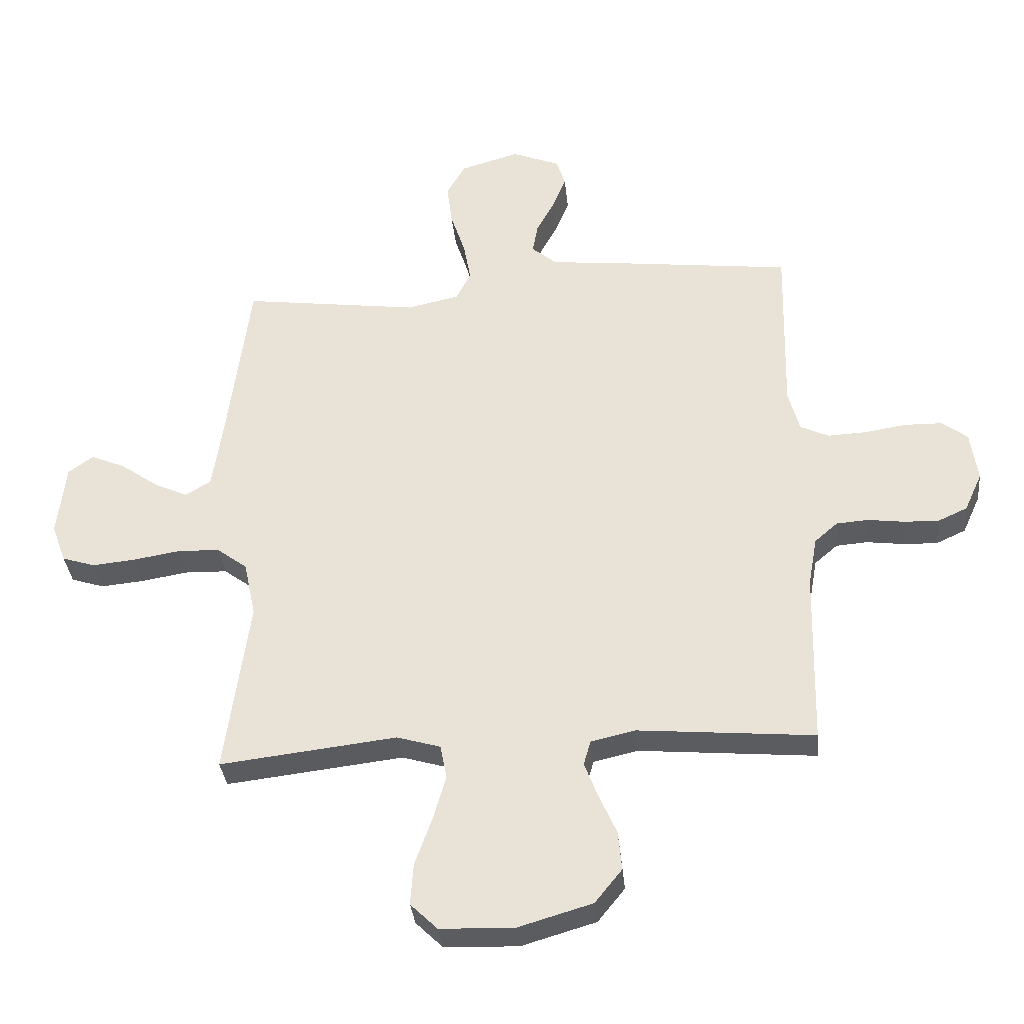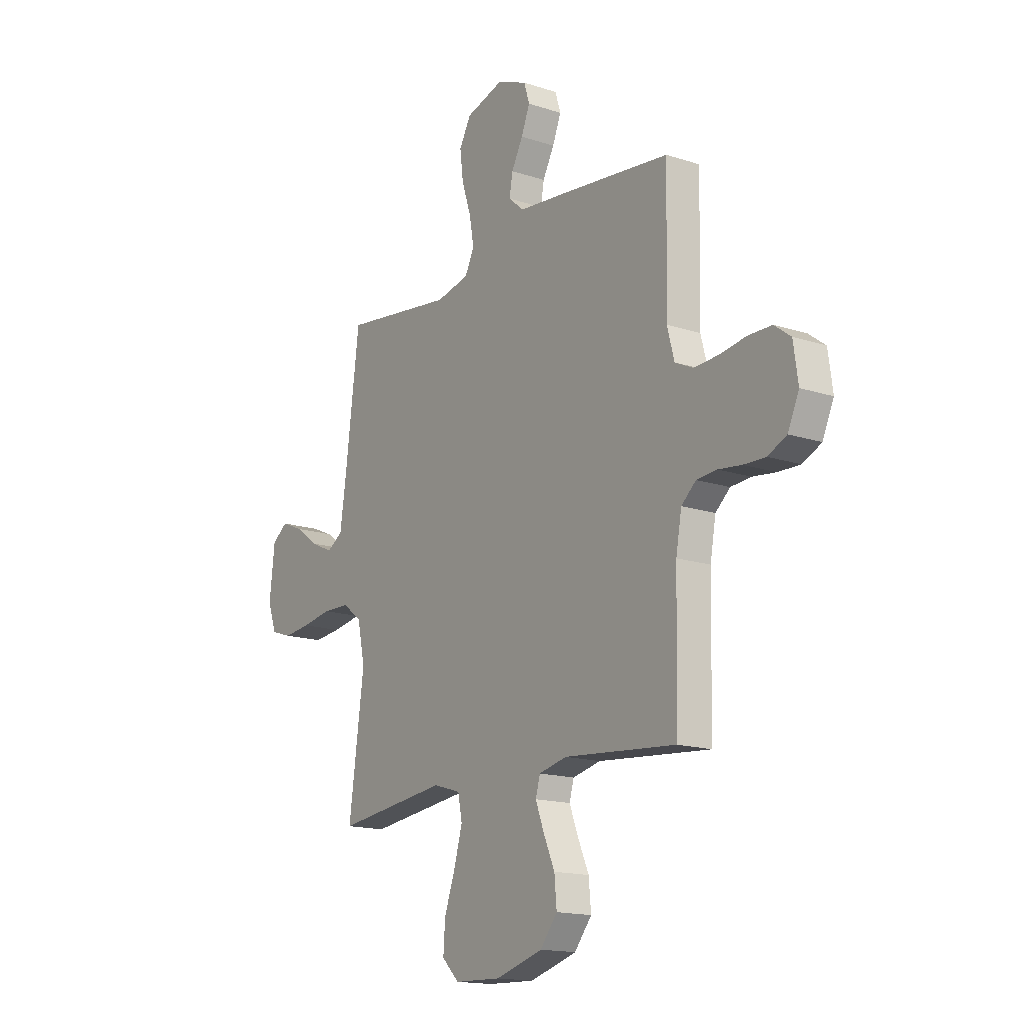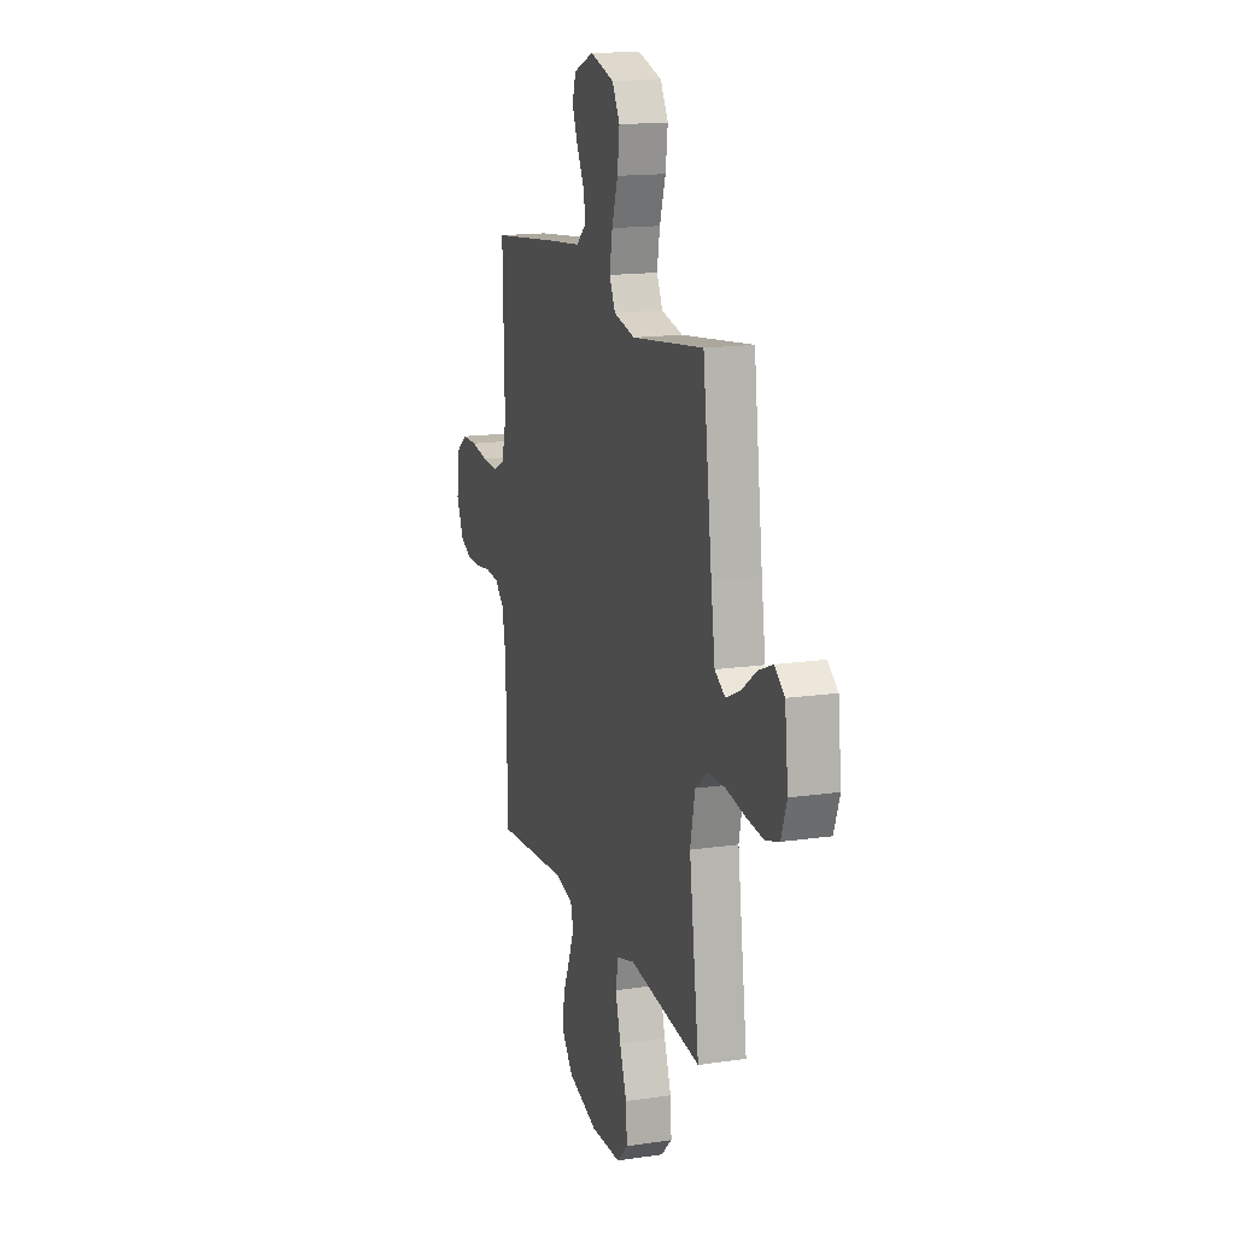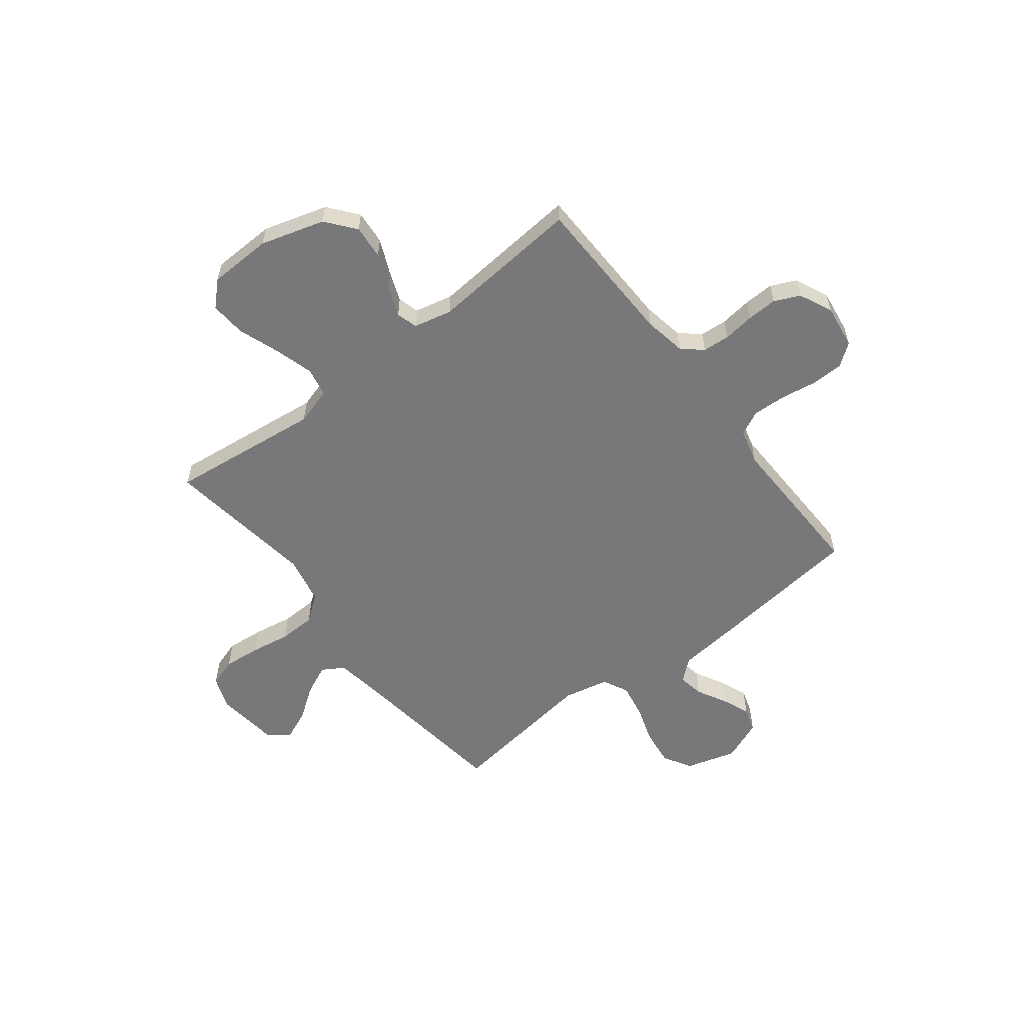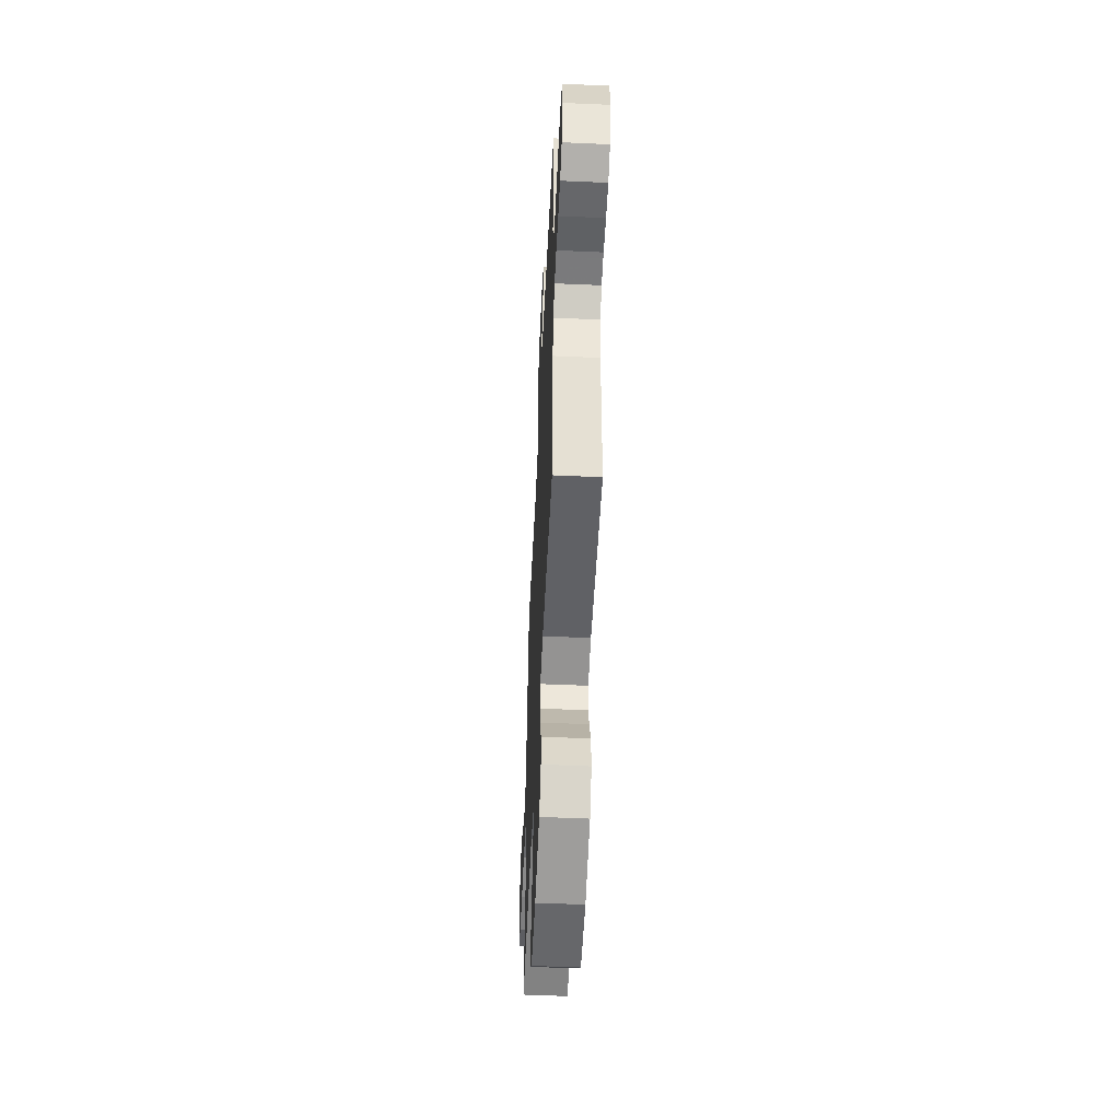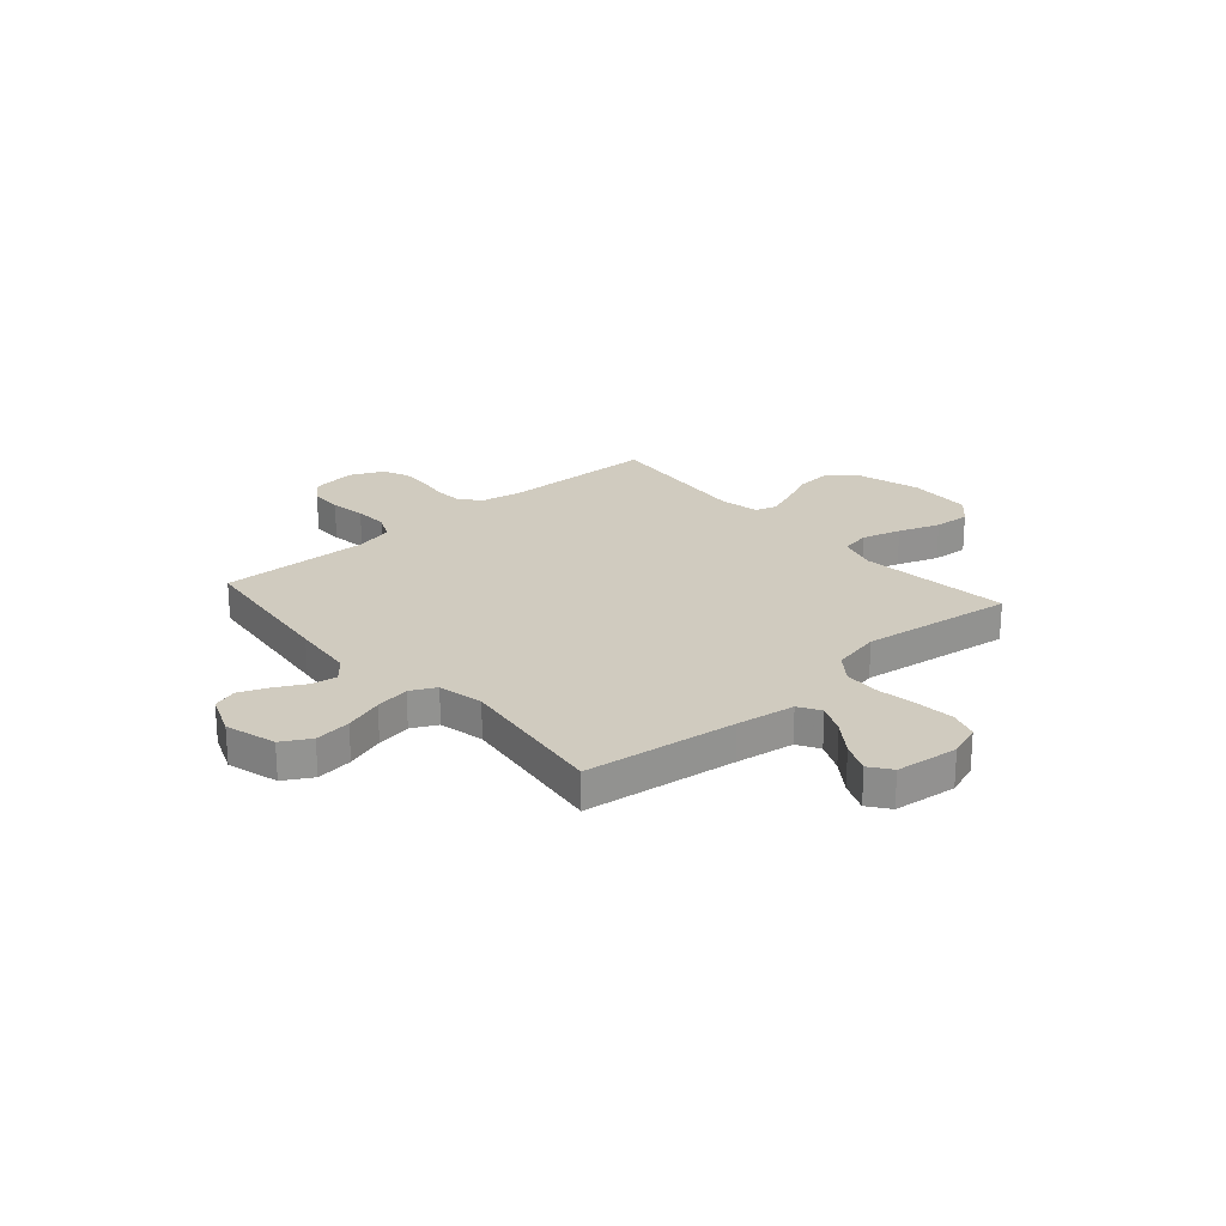
<metadata>
{"format":"obj","ext":"obj","renderer":"f3d","projection":"perspective","resolution":1024,"background":"white","views":[{"elev":-34.4,"azim":-174.3,"up":"+Z"},{"elev":-15.9,"azim":-124.3,"up":"+Z"},{"elev":15.8,"azim":72.9,"up":"+Z"},{"elev":-57.5,"azim":-142.2,"up":"+Y"},{"elev":-54.0,"azim":-92.7,"up":"+Z"},{"elev":23.7,"azim":48.8,"up":"+Y"}]}
</metadata>
<code>
v -0.5 0.07 0.5
v -0.2 0.07 0.535
v -0.076 0.07 0.548
v -0.034 0.07 0.584
v -0.043 0.07 0.635
v -0.074 0.07 0.692
v -0.097 0.07 0.749
v -0.082 0.07 0.797
v 0 0.07 0.83
v 0.1 0.07 0.801
v 0.132 0.07 0.745
v 0.123 0.07 0.673
v 0.098 0.07 0.597
v 0.086 0.07 0.529
v 0.111 0.07 0.479
v 0.2 0.07 0.46
v 0.5 0.07 0.5
v 0.538 0.07 0.2
v 0.555 0.07 0.084
v 0.598 0.07 0.058
v 0.657 0.07 0.085
v 0.72 0.07 0.13
v 0.779 0.07 0.155
v 0.821 0.07 0.124
v 0.835 0.07 0
v 0.811 0.07 -0.066
v 0.755 0.07 -0.084
v 0.682 0.07 -0.077
v 0.603 0.07 -0.064
v 0.531 0.07 -0.066
v 0.479 0.07 -0.105
v 0.459 0.07 -0.2
v 0.5 0.07 -0.5
v 0.2 0.07 -0.465
v 0.126 0.07 -0.487
v 0.115 0.07 -0.544
v 0.137 0.07 -0.621
v 0.166 0.07 -0.702
v 0.171 0.07 -0.773
v 0.125 0.07 -0.818
v 0 0.07 -0.822
v -0.126 0.07 -0.785
v -0.172 0.07 -0.728
v -0.166 0.07 -0.661
v -0.136 0.07 -0.593
v -0.113 0.07 -0.533
v -0.125 0.07 -0.491
v -0.2 0.07 -0.474
v -0.5 0.07 -0.5
v -0.507 0.07 -0.2
v -0.522 0.07 -0.117
v -0.561 0.07 -0.083
v -0.615 0.07 -0.079
v -0.677 0.07 -0.087
v -0.736 0.07 -0.089
v -0.786 0.07 -0.066
v -0.816 0.07 0
v -0.804 0.07 0.086
v -0.76 0.07 0.119
v -0.697 0.07 0.12
v -0.626 0.07 0.109
v -0.56 0.07 0.106
v -0.512 0.07 0.129
v -0.493 0.07 0.2
v -0.5 0 0.5
v -0.2 0 0.535
v -0.076 0 0.548
v -0.034 0 0.584
v -0.043 0 0.635
v -0.074 0 0.692
v -0.097 0 0.749
v -0.082 0 0.797
v 0 0 0.83
v 0.1 0 0.801
v 0.132 0 0.745
v 0.123 0 0.673
v 0.098 0 0.597
v 0.086 0 0.529
v 0.111 0 0.479
v 0.2 0 0.46
v 0.5 0 0.5
v 0.538 0 0.2
v 0.555 0 0.084
v 0.598 0 0.058
v 0.657 0 0.085
v 0.72 0 0.13
v 0.779 0 0.155
v 0.821 0 0.124
v 0.835 0 0
v 0.811 0 -0.066
v 0.755 0 -0.084
v 0.682 0 -0.077
v 0.603 0 -0.064
v 0.531 0 -0.066
v 0.479 0 -0.105
v 0.459 0 -0.2
v 0.5 0 -0.5
v 0.2 0 -0.465
v 0.126 0 -0.487
v 0.115 0 -0.544
v 0.137 0 -0.621
v 0.166 0 -0.702
v 0.171 0 -0.773
v 0.125 0 -0.818
v 0 0 -0.822
v -0.126 0 -0.785
v -0.172 0 -0.728
v -0.166 0 -0.661
v -0.136 0 -0.593
v -0.113 0 -0.533
v -0.125 0 -0.491
v -0.2 0 -0.474
v -0.5 0 -0.5
v -0.507 0 -0.2
v -0.522 0 -0.117
v -0.561 0 -0.083
v -0.615 0 -0.079
v -0.677 0 -0.087
v -0.736 0 -0.089
v -0.786 0 -0.066
v -0.816 0 0
v -0.804 0 0.086
v -0.76 0 0.119
v -0.697 0 0.12
v -0.626 0 0.109
v -0.56 0 0.106
v -0.512 0 0.129
v -0.493 0 0.2
f 58 59 60 61
f 58 61 62
f 57 58 62
f 56 57 62
f 53 54 55 56
f 52 53 56 62
f 51 52 62 63
f 48 49 50
f 47 48 50 51
f 42 43 44 45
f 42 45 46
f 41 42 46
f 40 41 46 47
f 37 38 39 40
f 36 37 40 47
f 32 33 34
f 31 32 34 35
f 26 27 28 29
f 24 25 26 29
f 24 29 30
f 21 22 23 24
f 20 21 24 30
f 19 20 30 31
f 16 17 18
f 15 16 18 19
f 10 11 12 13
f 10 13 14
f 9 10 14
f 8 9 14
f 5 6 7 8
f 5 8 14 15
f 64 1 2 3
f 51 63 64 3
f 35 36 47 51
f 15 19 31 35
f 4 5 15
f 15 35 51
f 3 4 15 51
f 125 124 123 122
f 126 125 122
f 126 122 121
f 126 121 120
f 120 119 118 117
f 126 120 117 116
f 127 126 116 115
f 114 113 112
f 115 114 112 111
f 109 108 107 106
f 110 109 106
f 110 106 105
f 111 110 105 104
f 104 103 102 101
f 111 104 101 100
f 98 97 96
f 99 98 96 95
f 93 92 91 90
f 93 90 89 88
f 94 93 88
f 88 87 86 85
f 94 88 85 84
f 95 94 84 83
f 82 81 80
f 83 82 80 79
f 77 76 75 74
f 78 77 74
f 78 74 73
f 78 73 72
f 72 71 70 69
f 79 78 72 69
f 67 66 65 128
f 67 128 127 115
f 115 111 100 99
f 99 95 83 79
f 79 69 68
f 115 99 79
f 115 79 68 67
f 1 65 66 2
f 2 66 67 3
f 3 67 68 4
f 4 68 69 5
f 5 69 70 6
f 6 70 71 7
f 7 71 72 8
f 8 72 73 9
f 9 73 74 10
f 10 74 75 11
f 11 75 76 12
f 12 76 77 13
f 13 77 78 14
f 14 78 79 15
f 15 79 80 16
f 16 80 81 17
f 17 81 82 18
f 18 82 83 19
f 19 83 84 20
f 20 84 85 21
f 21 85 86 22
f 22 86 87 23
f 23 87 88 24
f 24 88 89 25
f 25 89 90 26
f 26 90 91 27
f 27 91 92 28
f 28 92 93 29
f 29 93 94 30
f 30 94 95 31
f 31 95 96 32
f 32 96 97 33
f 33 97 98 34
f 34 98 99 35
f 35 99 100 36
f 36 100 101 37
f 37 101 102 38
f 38 102 103 39
f 39 103 104 40
f 40 104 105 41
f 41 105 106 42
f 42 106 107 43
f 43 107 108 44
f 44 108 109 45
f 45 109 110 46
f 46 110 111 47
f 47 111 112 48
f 48 112 113 49
f 49 113 114 50
f 50 114 115 51
f 51 115 116 52
f 52 116 117 53
f 53 117 118 54
f 54 118 119 55
f 55 119 120 56
f 56 120 121 57
f 57 121 122 58
f 58 122 123 59
f 59 123 124 60
f 60 124 125 61
f 61 125 126 62
f 62 126 127 63
f 63 127 128 64
f 64 128 65 1

</code>
